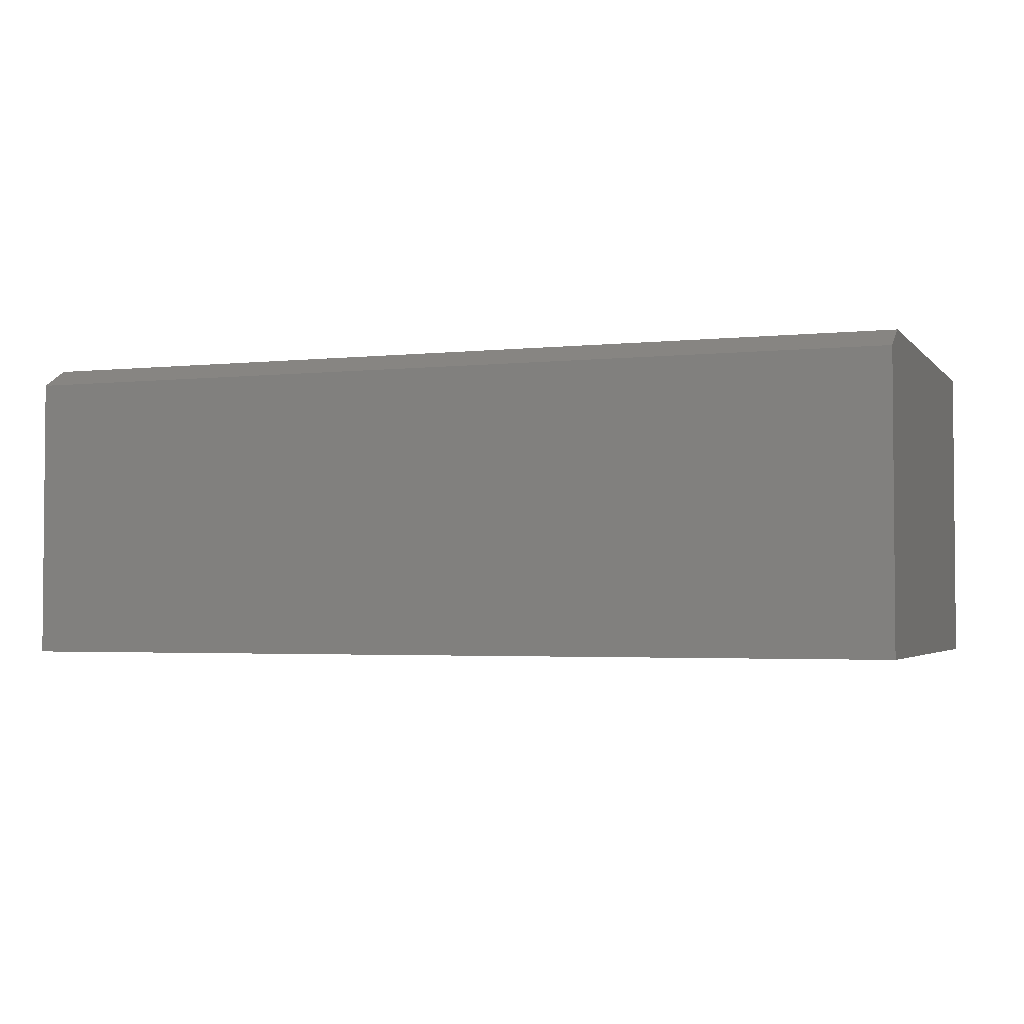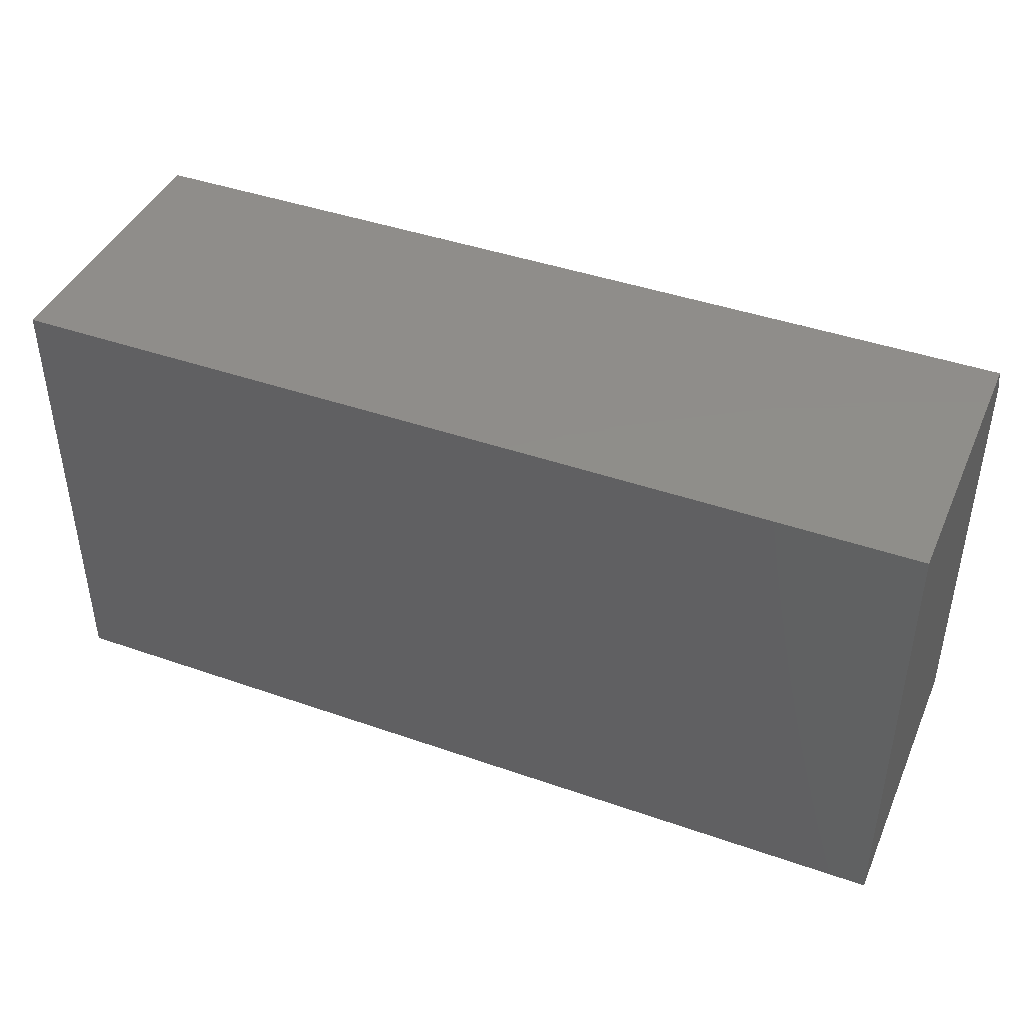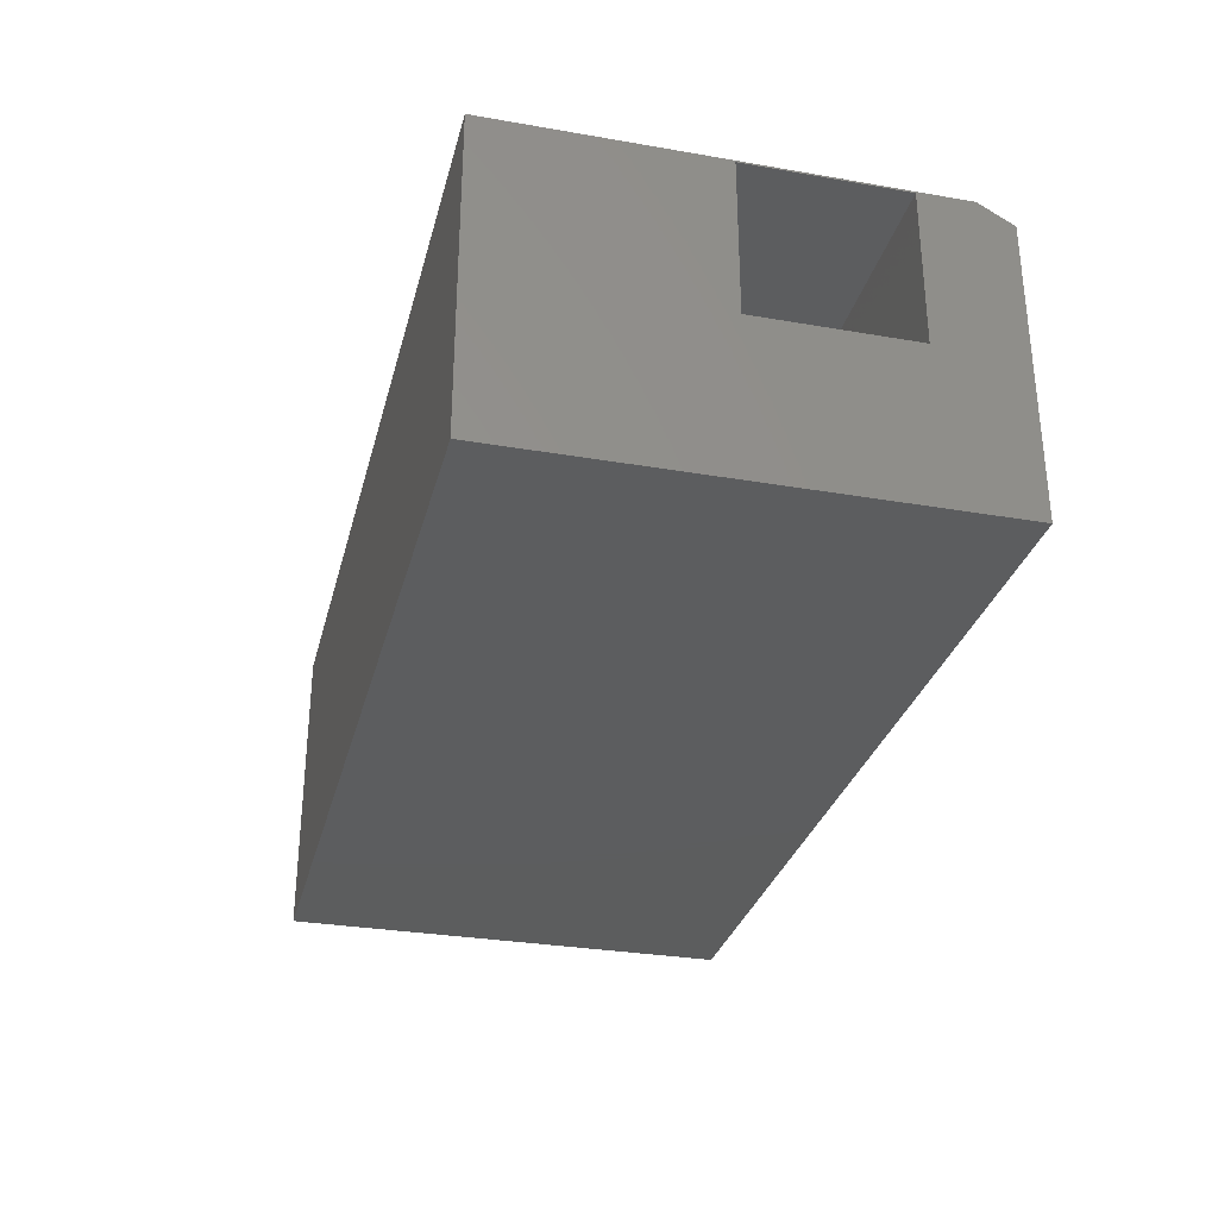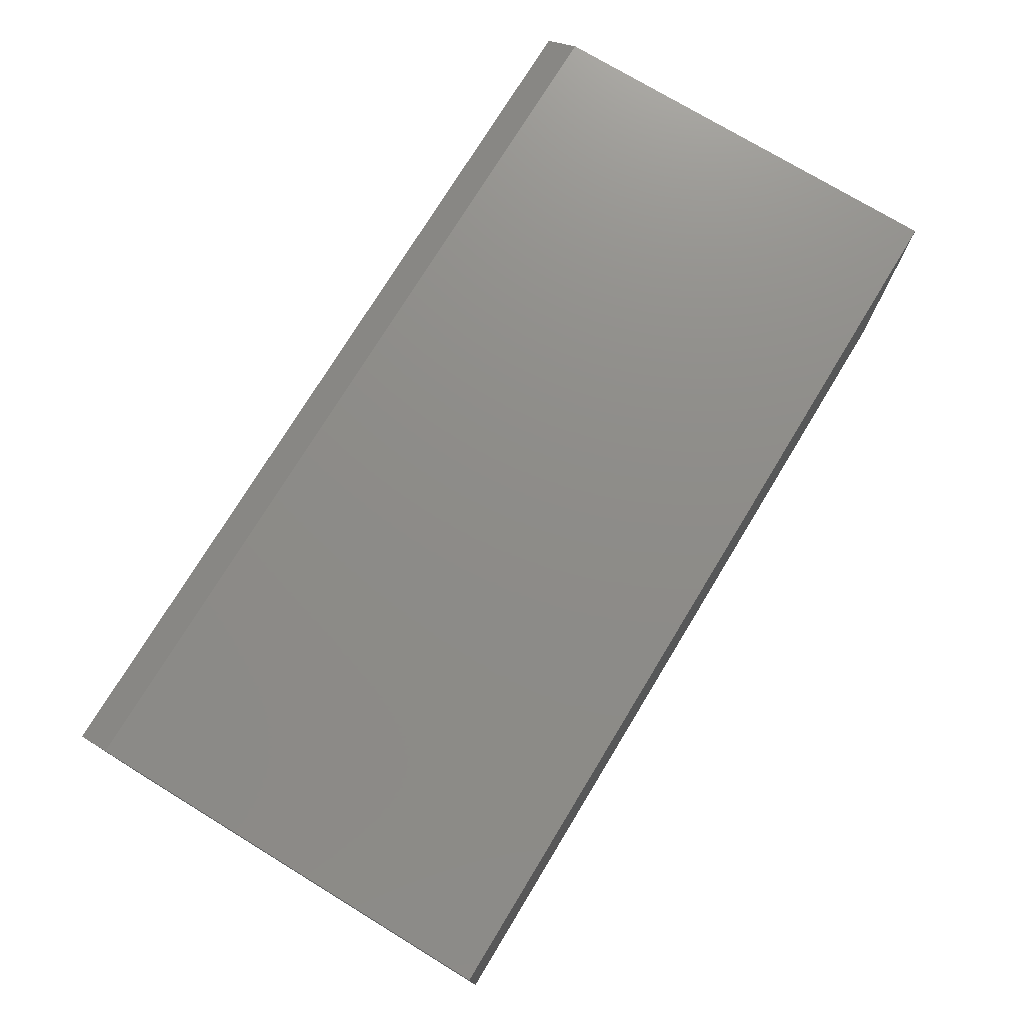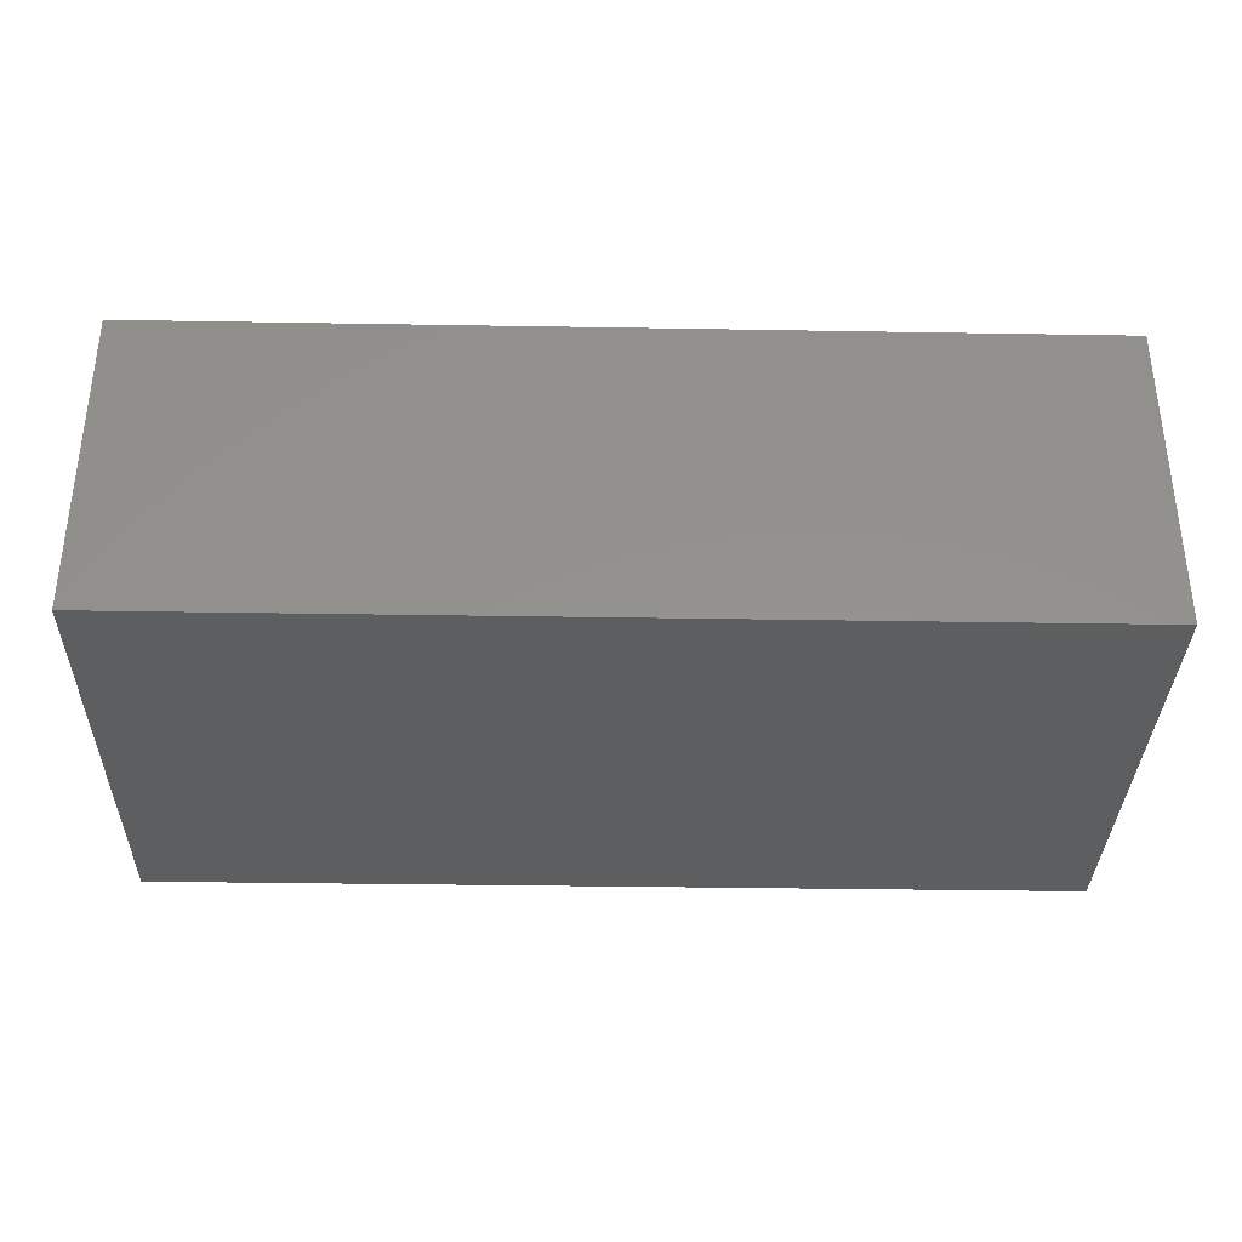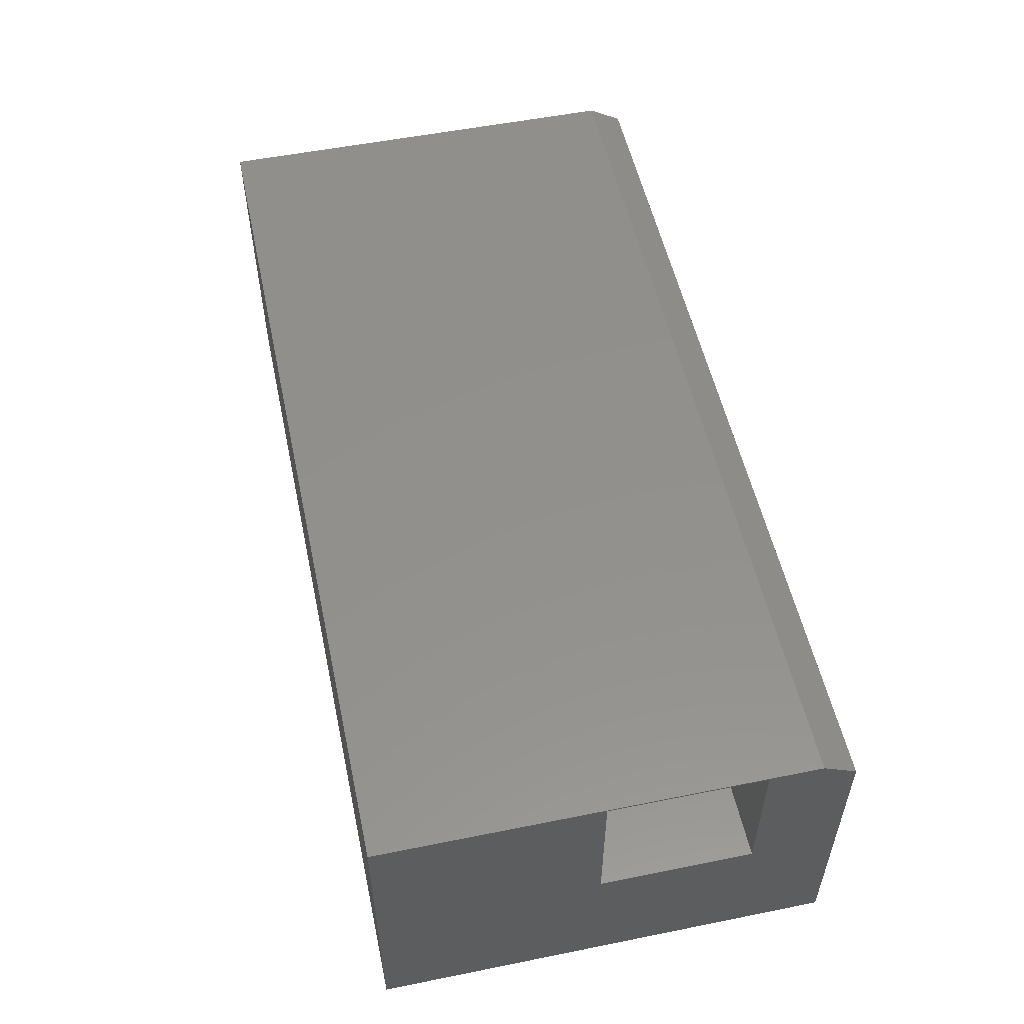
<metadata>
{"format":"stl","ext":"stl","renderer":"f3d","projection":"perspective","resolution":1024,"background":"white","views":[{"elev":-2.9,"azim":-159.8,"up":"+Z"},{"elev":42.4,"azim":-157.3,"up":"+Y"},{"elev":-30.5,"azim":76.0,"up":"+Z"},{"elev":74.8,"azim":-58.7,"up":"+Z"},{"elev":-34.4,"azim":-1.3,"up":"+Z"},{"elev":53.7,"azim":77.9,"up":"+Z"}]}
</metadata>
<code>
# stl→obj: 18 verts, 32 faces
v 0.75 -0.75 0.5026
v 0.75 -0.75 -9.137e-17
v 0.75 -0.3906 0.25
v 0.75 -0.3906 0.5
v 0.75 -0.1406 0.5
v 0.75 -0.05469 0.5026
v 0.75 1.657e-16 0.4714
v 0.75 -0.1406 0.25
v 0.75 1.657e-16 -9.137e-17
v -0.25 -0.3906 0.5
v -0.25 -0.3906 0.25
v -0.25 -0.1406 0.5
v -0.25 -0.1406 0.25
v -0.7422 0 0
v -0.7422 3.205e-33 0.4714
v -0.7422 -0.75 0
v -0.7422 -0.75 0.5026
v -0.7422 -0.05469 0.5026
f 1 2 3
f 1 3 4
f 1 4 5
f 1 5 6
f 6 5 7
f 7 5 8
f 7 8 9
f 9 8 2
f 2 8 3
f 4 3 10
f 10 3 11
f 5 4 12
f 12 4 10
f 8 5 13
f 13 5 12
f 3 8 11
f 11 8 13
f 11 13 10
f 10 13 12
f 14 15 9
f 9 15 7
f 16 17 14
f 14 17 18
f 14 18 15
f 1 6 17
f 17 6 18
f 6 7 18
f 18 7 15
f 16 2 17
f 17 2 1
f 16 14 2
f 2 14 9

</code>
